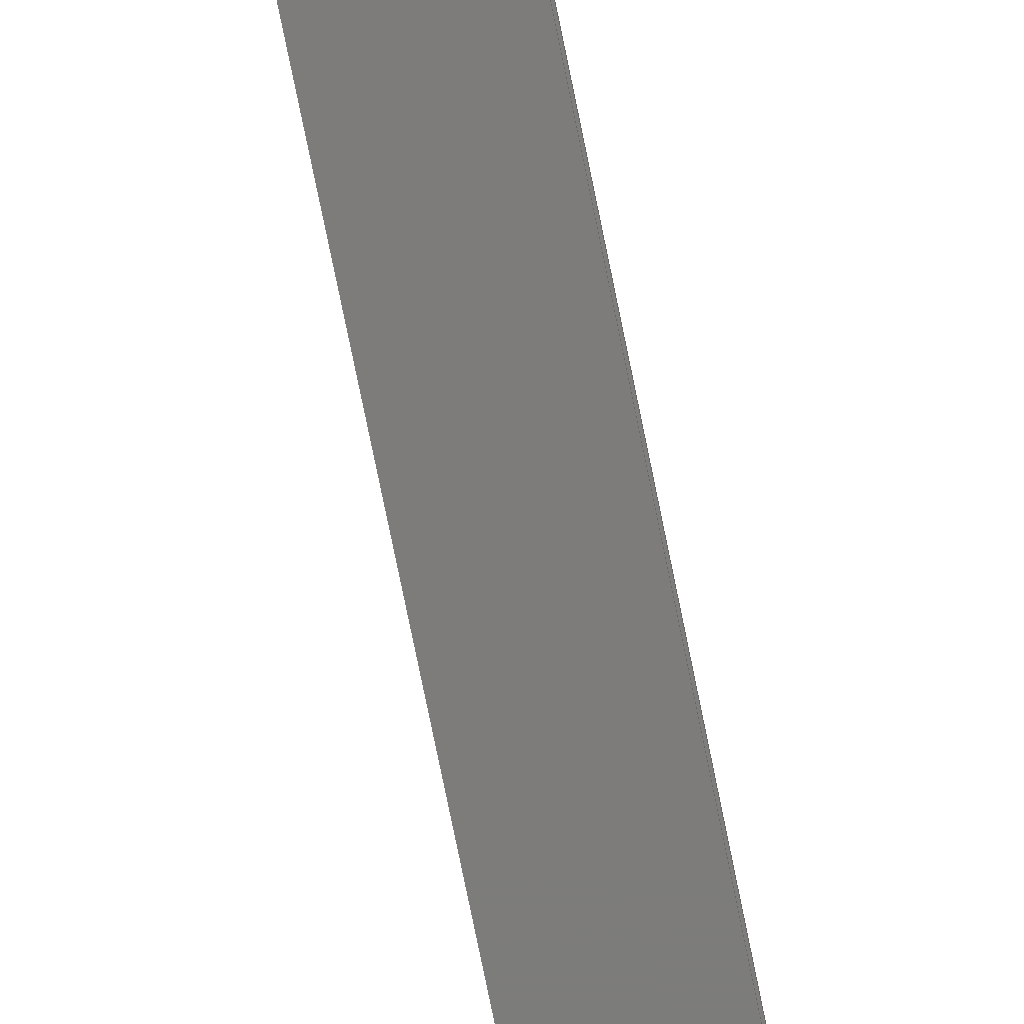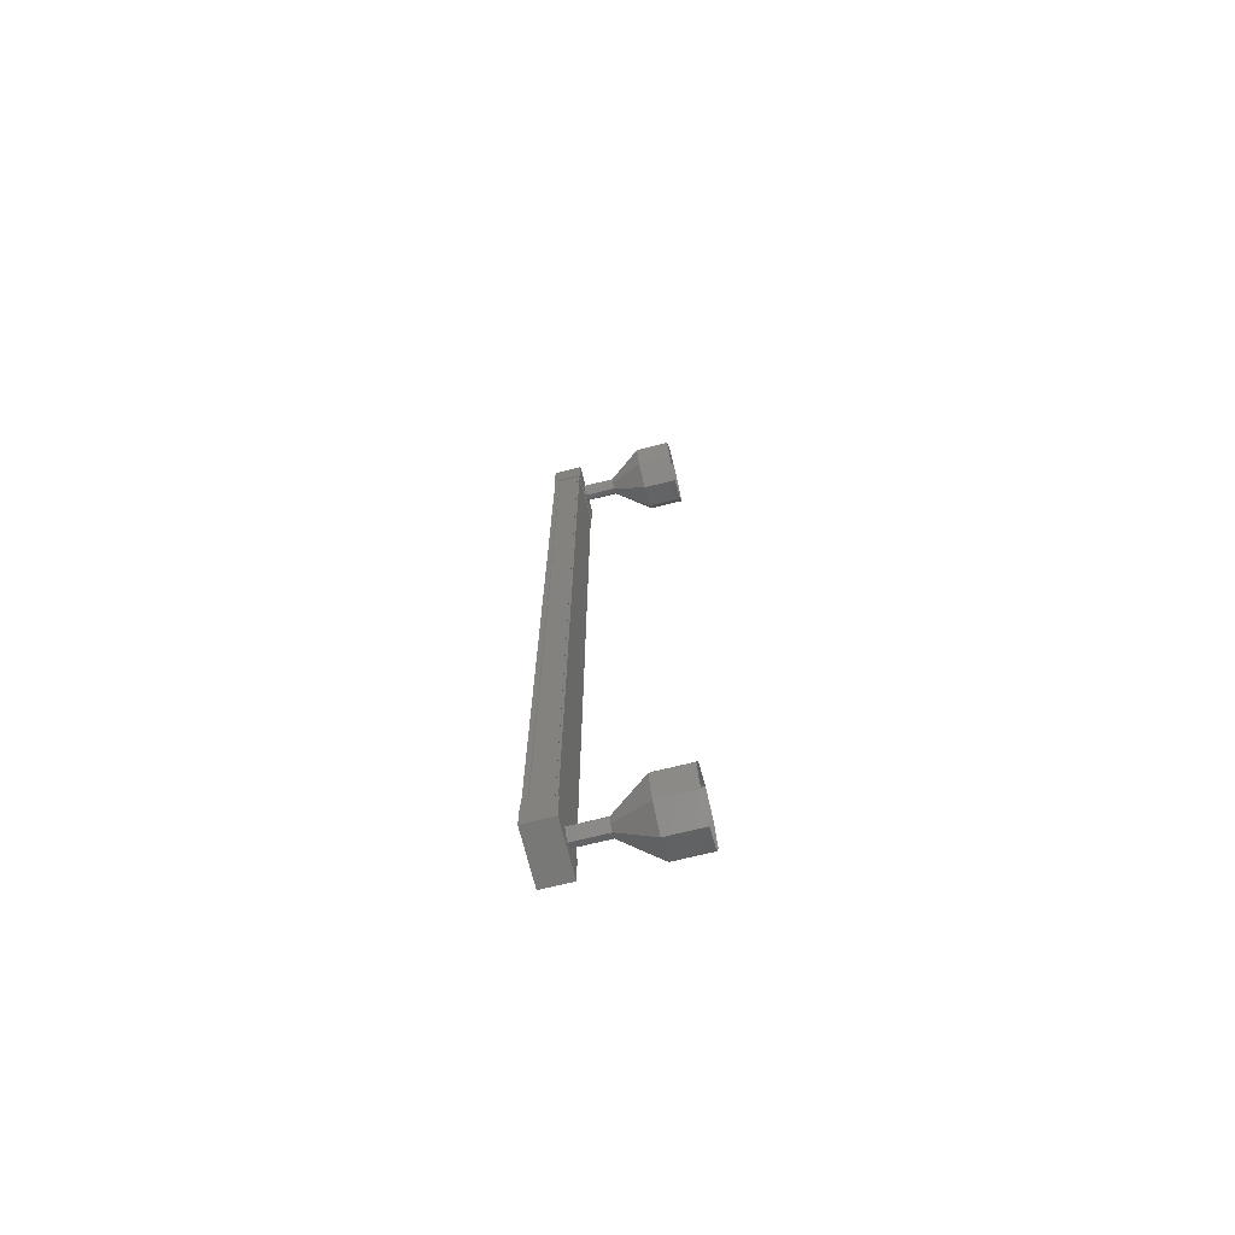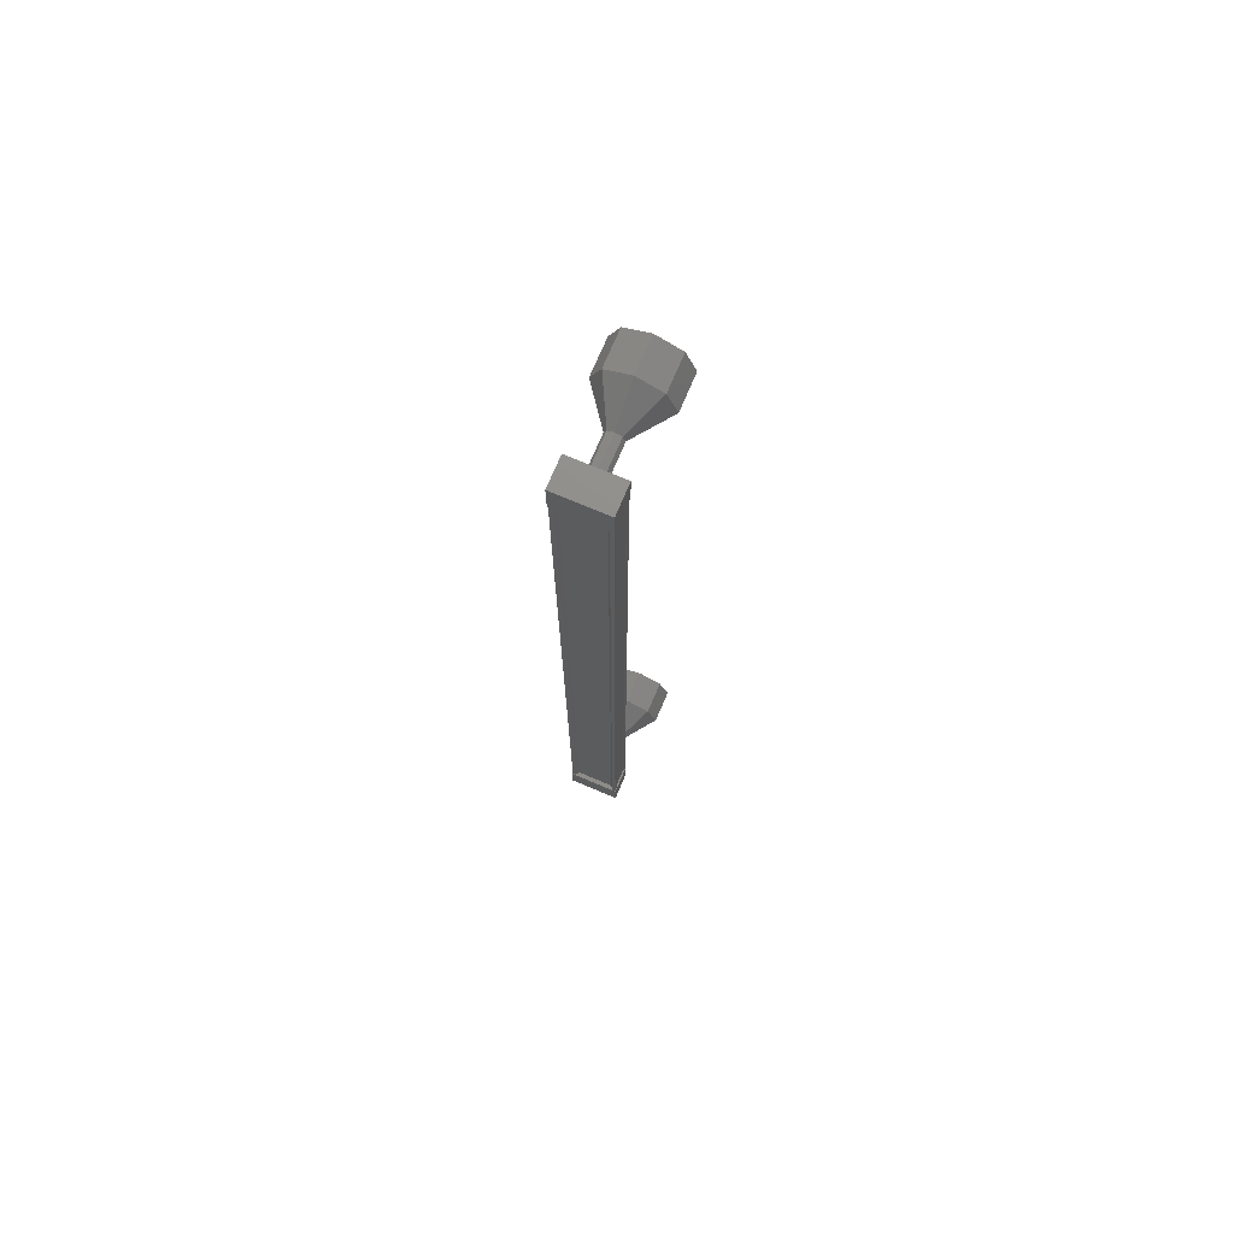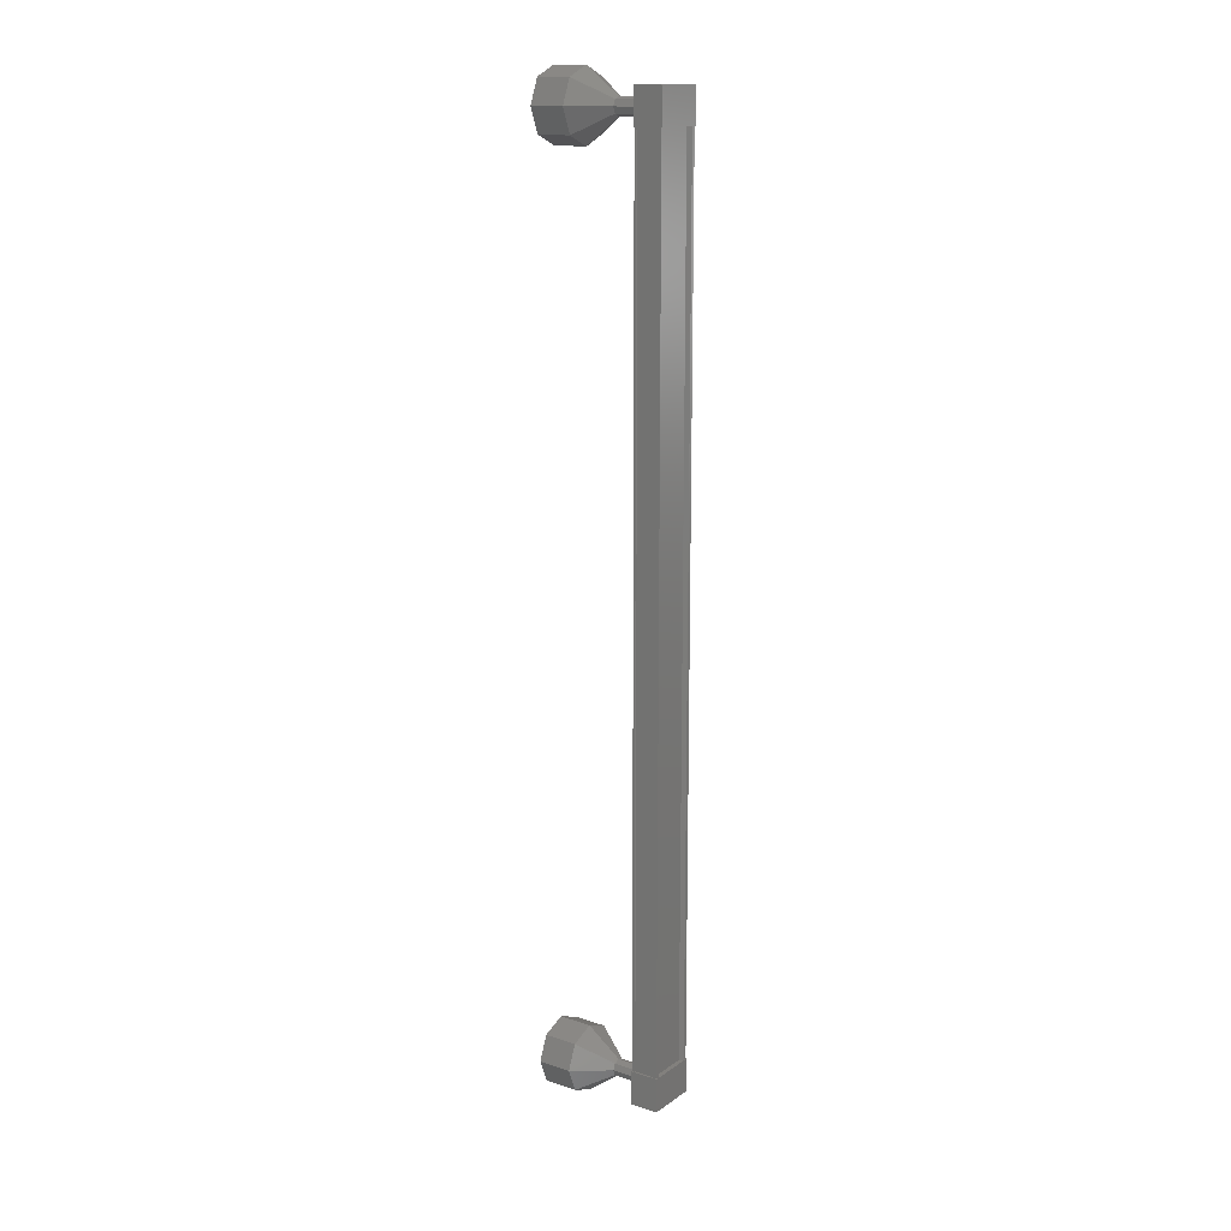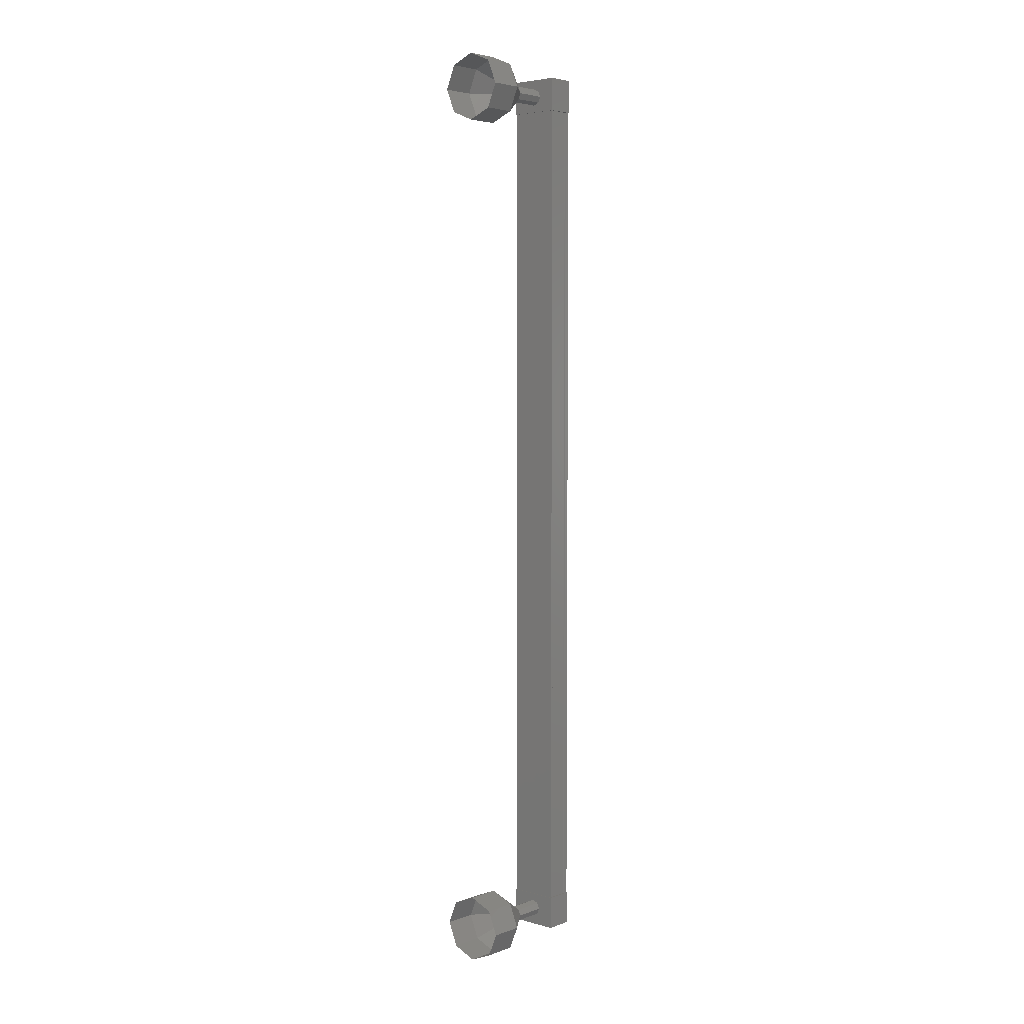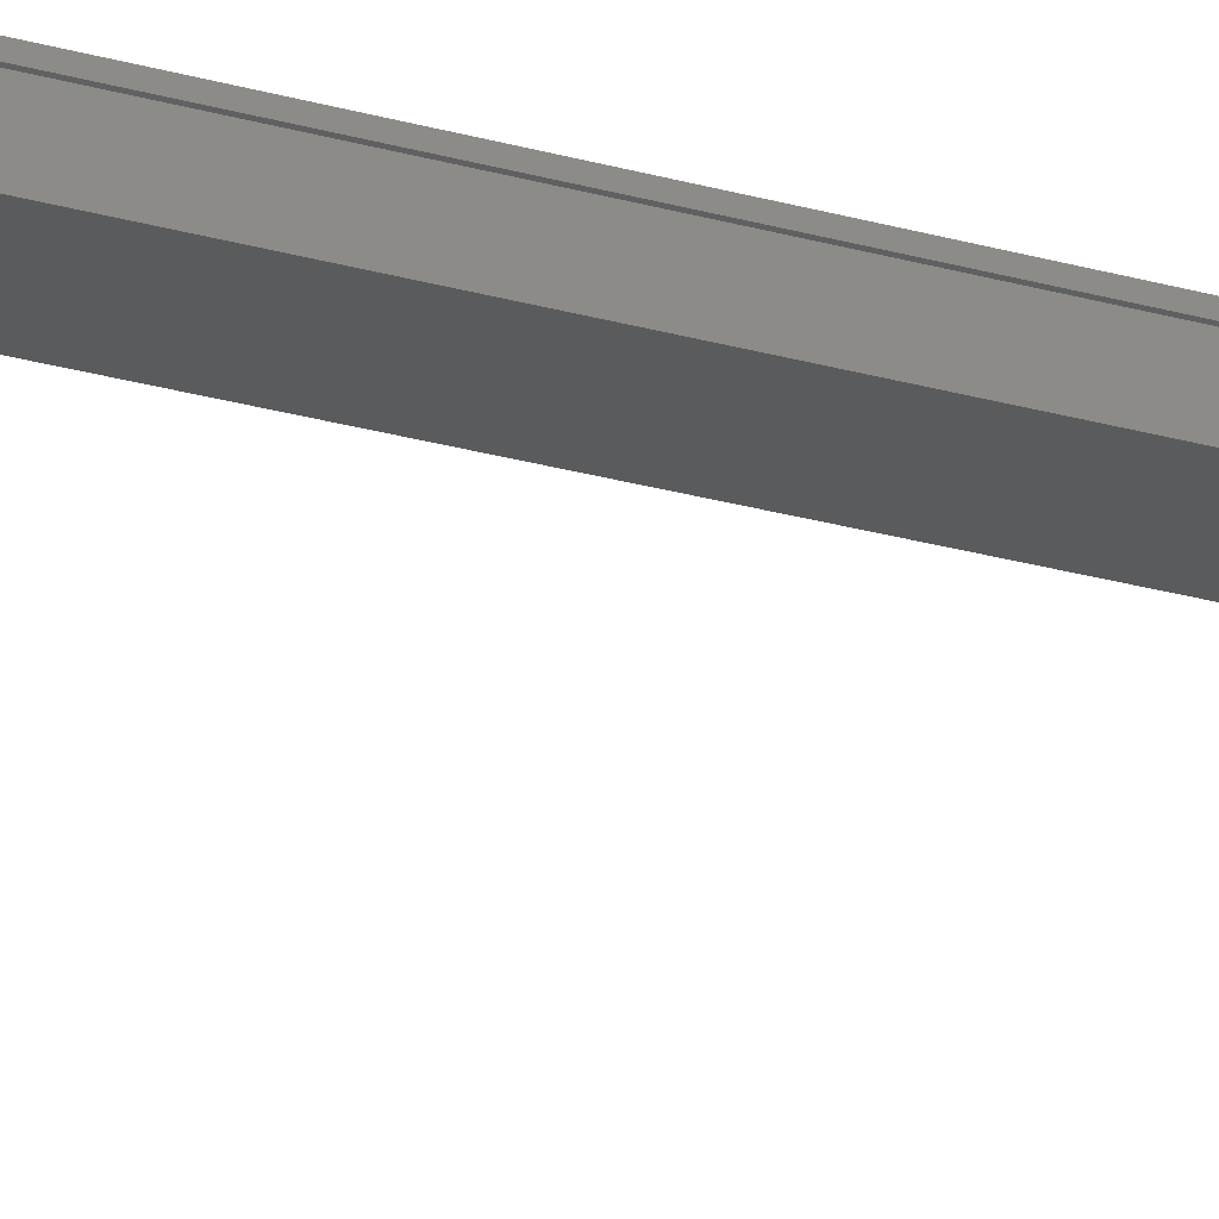
<metadata>
{"format":"stl","ext":"stl","renderer":"f3d","projection":"perspective","resolution":1024,"background":"white","views":[{"elev":-75.7,"azim":11.5,"up":"+Z"},{"elev":-71.0,"azim":103.8,"up":"+Y"},{"elev":73.3,"azim":22.8,"up":"+Y"},{"elev":15.0,"azim":-55.3,"up":"+Y"},{"elev":4.6,"azim":-138.7,"up":"+Y"},{"elev":-25.6,"azim":65.3,"up":"+Z"}]}
</metadata>
<code>
# stl→obj: 122 verts, 152 faces
v 53.96 -1211 61.1
v 54.04 -1211 61.21
v 54.04 -1184 61.21
v 54.14 -1184 61.21
v 52.85 -1184 61.1
v 52.77 -1184 61.2
v 52.77 -1211 61.2
v 52.67 -1184 61.2
v 52.67 -1211 61.2
v 52.67 -1184 60.47
v 52.67 -1211 60.47
v 52.7 -1184 60.48
v 52.7 -1211 60.48
v 52.7 -1211 61.06
v 53.96 -1184 61.1
v 52.85 -1211 61.1
v 52.67 -1211 61.07
v 52.67 -1184 61.07
v 52.7 -1184 61.06
v 54.16 -1184 61.23
v 52.66 -1184 60.38
v 52.65 -1184 61.22
v 52.65 -1185 61.22
v 54.16 -1185 61.23
v 52.66 -1185 60.38
v 54.16 -1185 60.39
v 54.16 -1184 60.39
v 52.65 -1210 61.22
v 54.16 -1210 61.23
v 52.66 -1210 60.38
v 54.16 -1210 60.39
v 54.16 -1211 60.39
v 54.16 -1211 61.23
v 52.65 -1211 61.22
v 52.66 -1211 60.38
v 54.14 -1211 61.21
v 54.14 -1211 61.07
v 54.14 -1184 61.07
v 54.11 -1211 61.06
v 54.11 -1184 61.06
v 54.11 -1211 60.49
v 54.11 -1184 60.49
v 54.14 -1211 60.48
v 54.14 -1184 60.48
v 54.14 -1211 60.41
v 54.14 -1184 60.41
v 52.67 -1211 60.41
v 52.67 -1184 60.41
v 53.41 -1211 59.44
v 53.41 -1212 58.44
v 53.59 -1211 59.44
v 54.12 -1211 58.45
v 53.66 -1211 59.44
v 54.41 -1211 58.45
v 54.12 -1210 58.45
v 53.41 -1210 59.44
v 53.41 -1210 58.44
v 53.23 -1211 59.44
v 52.71 -1210 58.44
v 53.16 -1211 59.44
v 52.41 -1211 58.44
v 52.71 -1211 58.44
v 53.41 -1185 60.43
v 53.41 -1185 59.43
v 53.58 -1185 60.43
v 53.59 -1185 59.43
v 53.66 -1185 60.43
v 53.66 -1185 59.43
v 53.58 -1184 60.43
v 53.59 -1184 59.43
v 53.41 -1184 60.43
v 53.41 -1184 59.43
v 53.23 -1184 60.43
v 53.23 -1184 59.43
v 53.16 -1185 60.43
v 53.16 -1185 59.43
v 53.23 -1185 60.43
v 53.23 -1185 59.43
v 53.41 -1186 58.44
v 53.42 -1186 57.44
v 54.12 -1185 58.45
v 54.12 -1185 57.45
v 54.41 -1185 58.45
v 54.42 -1185 57.45
v 54.12 -1184 58.45
v 54.12 -1184 57.45
v 53.41 -1184 58.44
v 53.42 -1184 57.44
v 52.71 -1184 58.44
v 52.71 -1184 57.44
v 52.41 -1185 58.44
v 52.42 -1185 57.44
v 52.71 -1185 58.44
v 52.71 -1185 57.44
v 53.41 -1185 59.44
v 53.59 -1185 59.44
v 53.66 -1185 59.44
v 53.59 -1184 59.44
v 53.41 -1184 59.44
v 53.23 -1184 59.44
v 53.16 -1185 59.44
v 53.23 -1185 59.44
v 53.41 -1211 60.43
v 53.41 -1211 59.43
v 53.58 -1211 60.43
v 53.59 -1211 59.43
v 53.66 -1211 60.43
v 53.66 -1211 59.43
v 53.41 -1210 60.43
v 53.41 -1210 59.43
v 53.23 -1211 60.43
v 53.23 -1211 59.43
v 53.16 -1211 60.43
v 53.16 -1211 59.43
v 52.71 -1211 57.44
v 53.42 -1212 57.44
v 54.12 -1211 57.45
v 54.42 -1211 57.45
v 54.12 -1210 57.45
v 53.42 -1210 57.44
v 52.71 -1210 57.44
v 52.42 -1211 57.44
f 1 2 3
f 3 2 4
f 5 6 7
f 7 6 8
f 8 9 7
f 10 11 12
f 12 11 13
f 13 14 12
f 3 15 1
f 1 15 5
f 5 16 1
f 7 16 5
f 9 8 17
f 17 8 18
f 18 14 17
f 19 14 18
f 12 14 19
f 20 21 22
f 22 21 23
f 23 24 22
f 25 24 23
f 26 24 25
f 25 21 26
f 26 21 27
f 27 21 20
f 20 24 27
f 22 24 20
f 28 29 30
f 30 29 31
f 31 32 30
f 29 32 31
f 33 32 29
f 29 34 33
f 33 34 32
f 32 34 35
f 35 30 32
f 34 30 35
f 28 30 34
f 34 29 28
f 2 36 4
f 4 36 37
f 37 38 4
f 39 38 37
f 40 38 39
f 39 41 40
f 40 41 42
f 42 41 43
f 43 44 42
f 45 44 43
f 46 44 45
f 45 47 46
f 46 47 48
f 48 47 10
f 25 23 21
f 24 26 27
f 47 11 10
f 49 50 51
f 51 50 52
f 52 53 51
f 54 53 52
f 51 53 54
f 54 55 51
f 51 55 56
f 56 55 57
f 57 58 56
f 59 58 57
f 60 58 59
f 59 61 60
f 60 61 58
f 58 61 62
f 62 49 58
f 50 49 62
f 63 64 65
f 65 64 66
f 66 67 65
f 68 67 66
f 69 67 68
f 68 70 69
f 69 70 71
f 71 70 72
f 72 73 71
f 74 73 72
f 75 73 74
f 74 76 75
f 75 76 77
f 77 76 78
f 78 63 77
f 64 63 78
f 79 80 81
f 81 80 82
f 82 83 81
f 84 83 82
f 85 83 84
f 84 86 85
f 85 86 87
f 87 86 88
f 88 89 87
f 90 89 88
f 91 89 90
f 90 92 91
f 91 92 93
f 93 92 94
f 94 79 93
f 80 79 94
f 95 79 96
f 96 79 81
f 81 97 96
f 83 97 81
f 98 97 83
f 83 85 98
f 98 85 99
f 99 85 87
f 87 100 99
f 89 100 87
f 101 100 89
f 89 91 101
f 101 91 102
f 102 91 93
f 93 95 102
f 79 95 93
f 103 104 105
f 105 104 106
f 106 107 105
f 108 107 106
f 105 107 108
f 108 106 105
f 105 106 109
f 109 106 110
f 110 111 109
f 112 111 110
f 113 111 112
f 112 114 113
f 113 114 111
f 111 114 112
f 112 103 111
f 104 103 112
f 62 115 50
f 50 115 116
f 116 52 50
f 117 52 116
f 54 52 117
f 117 118 54
f 54 118 55
f 55 118 119
f 119 57 55
f 120 57 119
f 59 57 120
f 120 121 59
f 59 121 61
f 61 121 122
f 122 62 61
f 115 62 122

</code>
